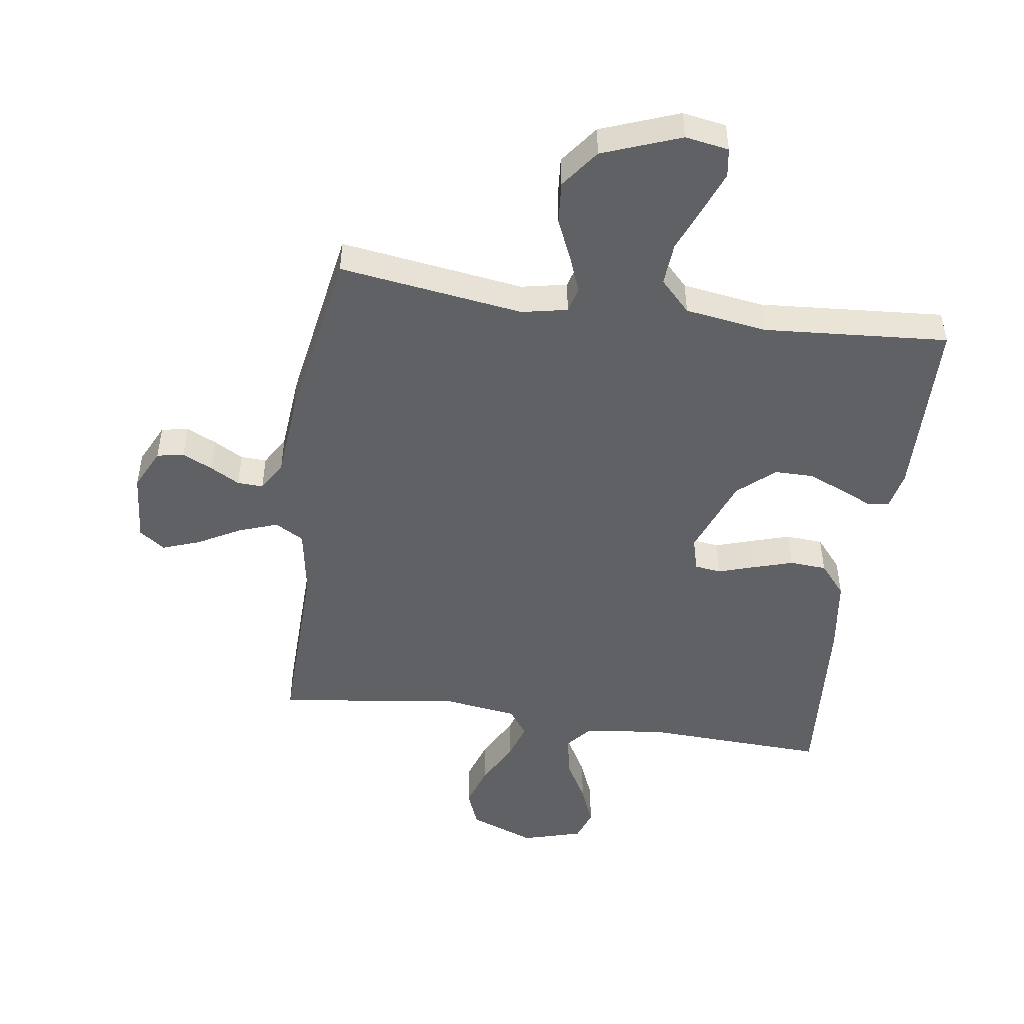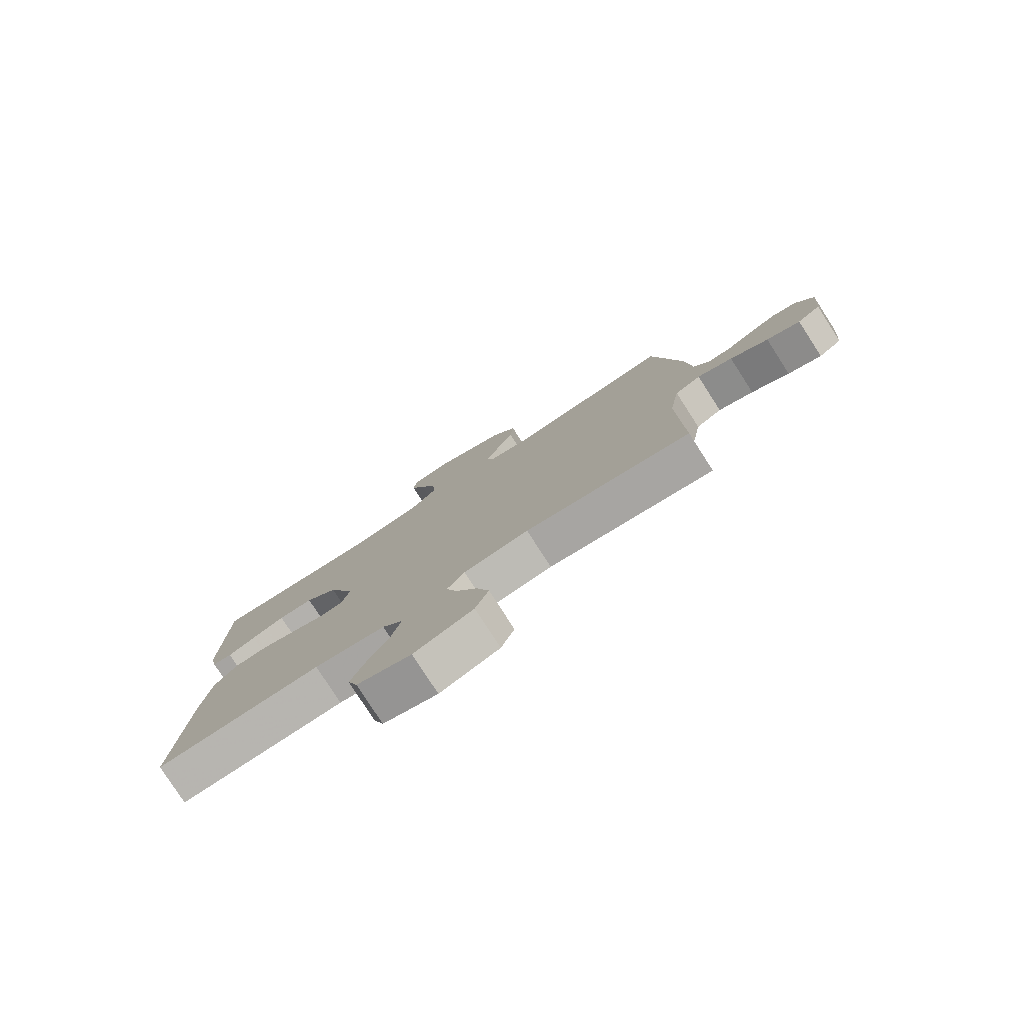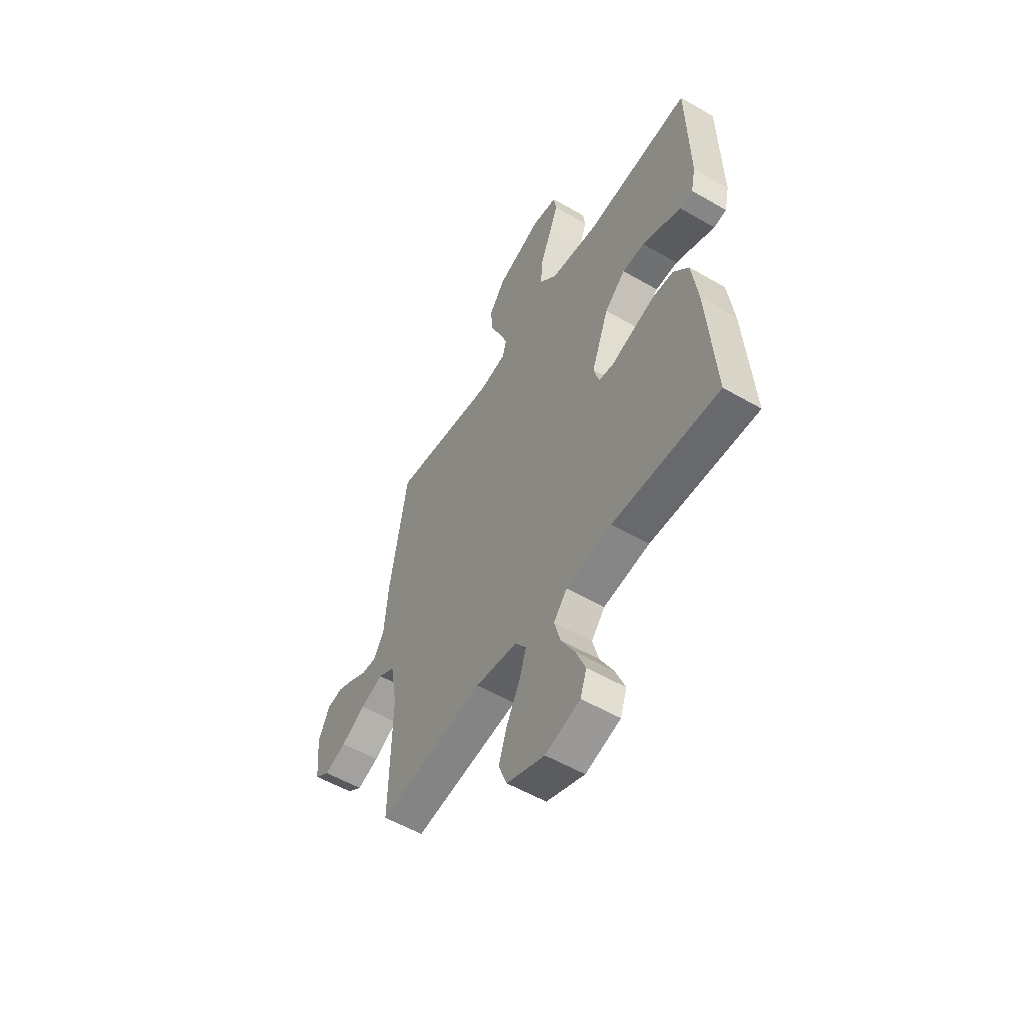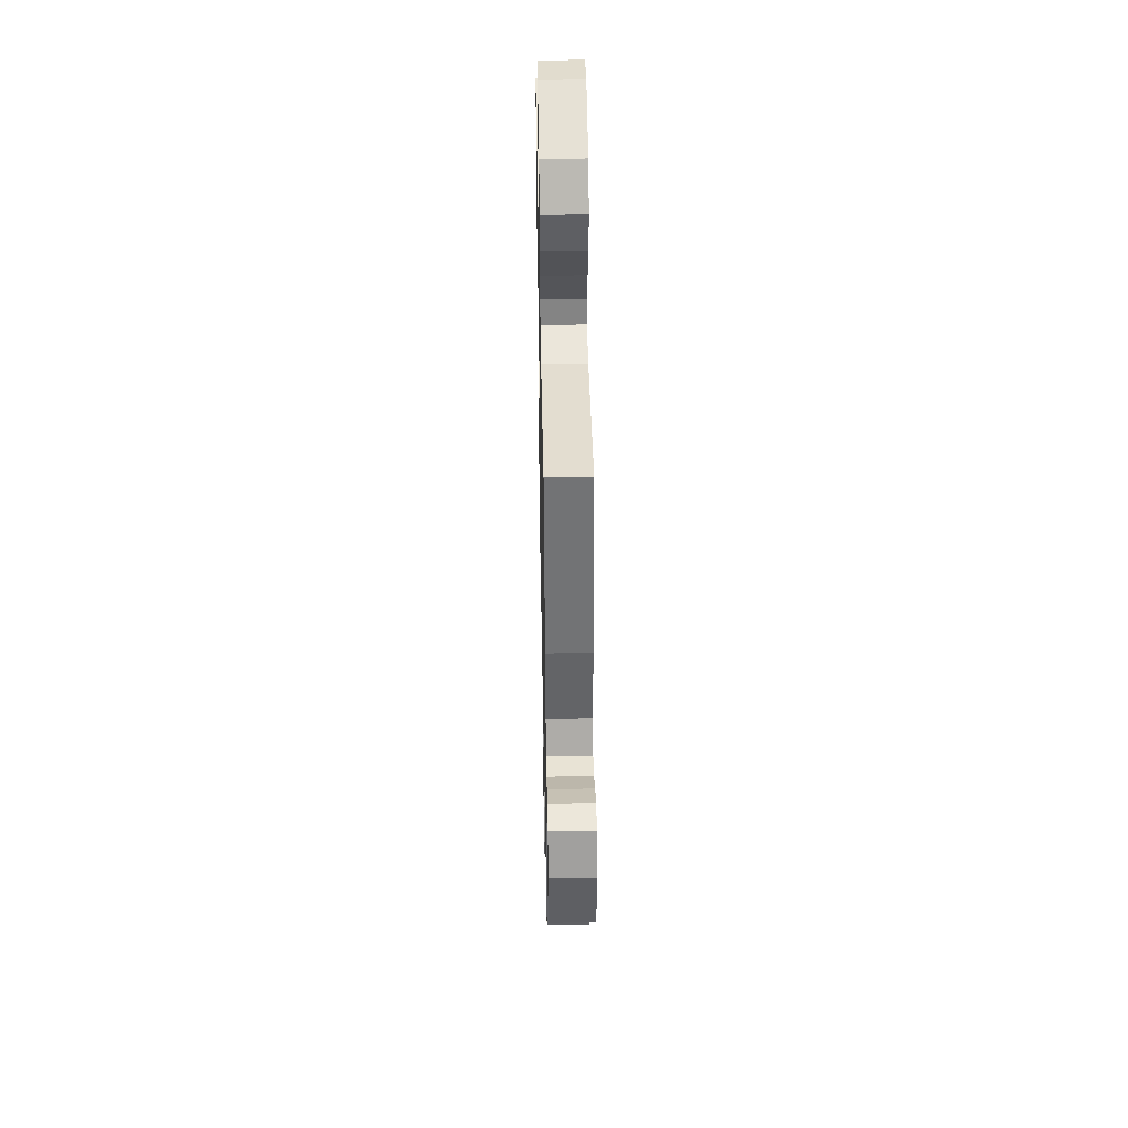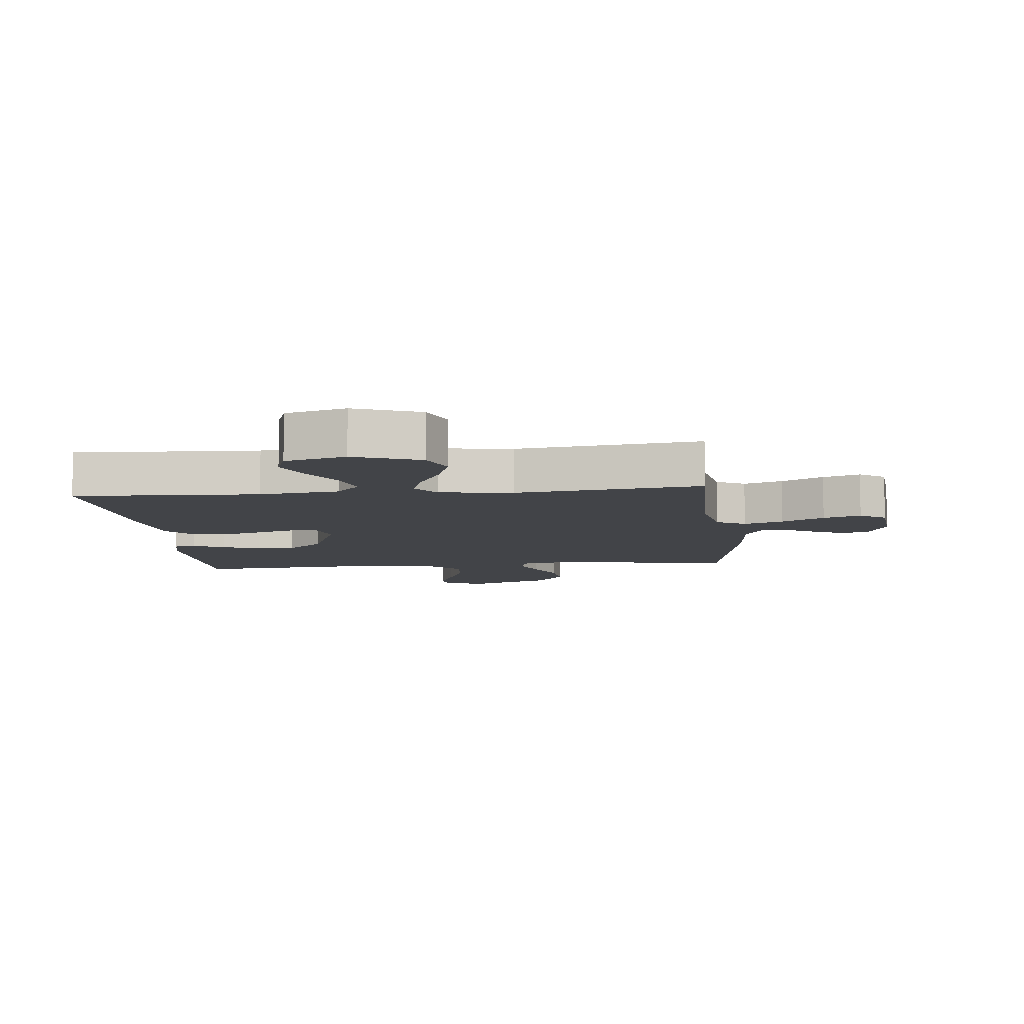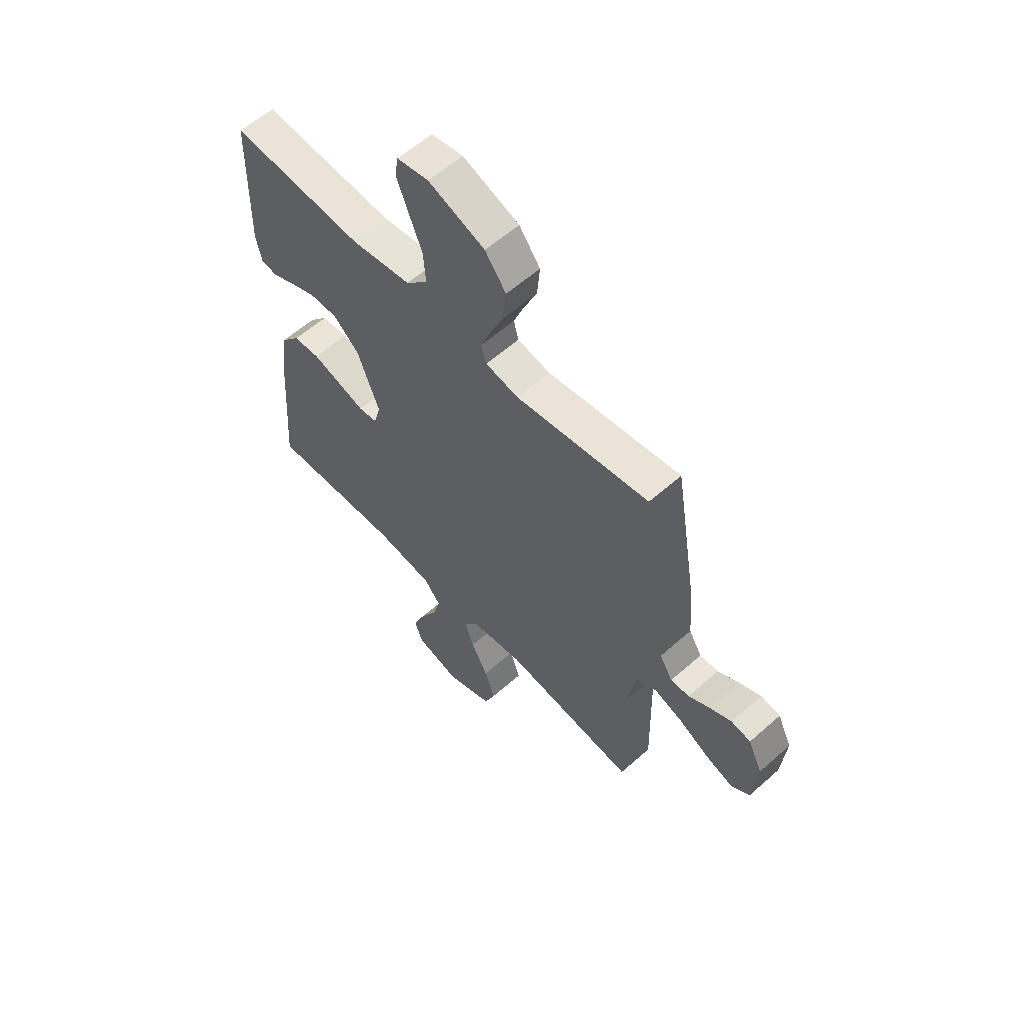
<metadata>
{"format":"obj","ext":"obj","renderer":"f3d","projection":"perspective","resolution":1024,"background":"white","views":[{"elev":-48.7,"azim":-8.2,"up":"+Y"},{"elev":-79.2,"azim":-147.2,"up":"+Z"},{"elev":-54.9,"azim":58.5,"up":"+Z"},{"elev":43.8,"azim":-91.1,"up":"+Z"},{"elev":-8.1,"azim":-174.0,"up":"+Y"},{"elev":59.1,"azim":-132.3,"up":"+Z"}]}
</metadata>
<code>
v -0.5 0.07 0.5
v -0.2 0.07 0.457
v -0.126 0.07 0.472
v -0.115 0.07 0.513
v -0.138 0.07 0.572
v -0.168 0.07 0.64
v -0.174 0.07 0.709
v -0.127 0.07 0.772
v 0 0.07 0.82
v 0.071 0.07 0.808
v 0.078 0.07 0.761
v 0.052 0.07 0.694
v 0.022 0.07 0.619
v 0.017 0.07 0.549
v 0.066 0.07 0.498
v 0.2 0.07 0.478
v 0.5 0.07 0.5
v 0.507 0.07 0.2
v 0.494 0.07 0.139
v 0.458 0.07 0.134
v 0.407 0.07 0.157
v 0.347 0.07 0.182
v 0.284 0.07 0.182
v 0.225 0.07 0.13
v 0.176 0.07 0
v 0.191 0.07 -0.055
v 0.234 0.07 -0.061
v 0.293 0.07 -0.042
v 0.358 0.07 -0.022
v 0.418 0.07 -0.026
v 0.461 0.07 -0.077
v 0.478 0.07 -0.2
v 0.5 0.07 -0.5
v 0.2 0.07 -0.487
v 0.071 0.07 -0.504
v 0.033 0.07 -0.549
v 0.05 0.07 -0.612
v 0.089 0.07 -0.682
v 0.116 0.07 -0.748
v 0.098 0.07 -0.8
v 0 0.07 -0.828
v -0.107 0.07 -0.787
v -0.131 0.07 -0.726
v -0.108 0.07 -0.656
v -0.07 0.07 -0.584
v -0.05 0.07 -0.522
v -0.082 0.07 -0.478
v -0.2 0.07 -0.461
v -0.5 0.07 -0.5
v -0.493 0.07 -0.2
v -0.512 0.07 -0.089
v -0.559 0.07 -0.062
v -0.623 0.07 -0.085
v -0.692 0.07 -0.123
v -0.753 0.07 -0.145
v -0.795 0.07 -0.115
v -0.805 0.07 0
v -0.773 0.07 0.067
v -0.729 0.07 0.075
v -0.68 0.07 0.052
v -0.632 0.07 0.025
v -0.59 0.07 0.023
v -0.561 0.07 0.072
v -0.55 0.07 0.2
v -0.5 0 0.5
v -0.2 0 0.457
v -0.126 0 0.472
v -0.115 0 0.513
v -0.138 0 0.572
v -0.168 0 0.64
v -0.174 0 0.709
v -0.127 0 0.772
v 0 0 0.82
v 0.071 0 0.808
v 0.078 0 0.761
v 0.052 0 0.694
v 0.022 0 0.619
v 0.017 0 0.549
v 0.066 0 0.498
v 0.2 0 0.478
v 0.5 0 0.5
v 0.507 0 0.2
v 0.494 0 0.139
v 0.458 0 0.134
v 0.407 0 0.157
v 0.347 0 0.182
v 0.284 0 0.182
v 0.225 0 0.13
v 0.176 0 0
v 0.191 0 -0.055
v 0.234 0 -0.061
v 0.293 0 -0.042
v 0.358 0 -0.022
v 0.418 0 -0.026
v 0.461 0 -0.077
v 0.478 0 -0.2
v 0.5 0 -0.5
v 0.2 0 -0.487
v 0.071 0 -0.504
v 0.033 0 -0.549
v 0.05 0 -0.612
v 0.089 0 -0.682
v 0.116 0 -0.748
v 0.098 0 -0.8
v 0 0 -0.828
v -0.107 0 -0.787
v -0.131 0 -0.726
v -0.108 0 -0.656
v -0.07 0 -0.584
v -0.05 0 -0.522
v -0.082 0 -0.478
v -0.2 0 -0.461
v -0.5 0 -0.5
v -0.493 0 -0.2
v -0.512 0 -0.089
v -0.559 0 -0.062
v -0.623 0 -0.085
v -0.692 0 -0.123
v -0.753 0 -0.145
v -0.795 0 -0.115
v -0.805 0 0
v -0.773 0 0.067
v -0.729 0 0.075
v -0.68 0 0.052
v -0.632 0 0.025
v -0.59 0 0.023
v -0.561 0 0.072
v -0.55 0 0.2
f 63 64 1 2
f 62 63 2 3
f 58 59 60 61
f 56 57 58 61
f 56 61 62
f 53 54 55 56
f 52 53 56 62
f 51 52 62 3
f 48 49 50
f 47 48 50 51
f 42 43 44 45
f 42 45 46
f 41 42 46
f 40 41 46
f 37 38 39 40
f 36 37 40 46
f 35 36 46 47
f 31 32 33 34
f 27 28 29 30
f 27 30 31 34
f 18 19 20 21
f 16 17 18 21
f 15 16 21 22
f 14 15 22 23
f 10 11 12 13
f 8 9 10 13
f 8 13 14
f 5 6 7 8
f 4 5 8 14
f 3 4 14 23
f 26 27 34 35
f 25 26 35 47
f 24 25 47 51
f 3 23 24 51
f 66 65 128 127
f 67 66 127 126
f 125 124 123 122
f 125 122 121 120
f 126 125 120
f 120 119 118 117
f 126 120 117 116
f 67 126 116 115
f 114 113 112
f 115 114 112 111
f 109 108 107 106
f 110 109 106
f 110 106 105
f 110 105 104
f 104 103 102 101
f 110 104 101 100
f 111 110 100 99
f 98 97 96 95
f 94 93 92 91
f 98 95 94 91
f 85 84 83 82
f 85 82 81 80
f 86 85 80 79
f 87 86 79 78
f 77 76 75 74
f 77 74 73 72
f 78 77 72
f 72 71 70 69
f 78 72 69 68
f 87 78 68 67
f 99 98 91 90
f 111 99 90 89
f 115 111 89 88
f 115 88 87 67
f 1 65 66 2
f 2 66 67 3
f 3 67 68 4
f 4 68 69 5
f 5 69 70 6
f 6 70 71 7
f 7 71 72 8
f 8 72 73 9
f 9 73 74 10
f 10 74 75 11
f 11 75 76 12
f 12 76 77 13
f 13 77 78 14
f 14 78 79 15
f 15 79 80 16
f 16 80 81 17
f 17 81 82 18
f 18 82 83 19
f 19 83 84 20
f 20 84 85 21
f 21 85 86 22
f 22 86 87 23
f 23 87 88 24
f 24 88 89 25
f 25 89 90 26
f 26 90 91 27
f 27 91 92 28
f 28 92 93 29
f 29 93 94 30
f 30 94 95 31
f 31 95 96 32
f 32 96 97 33
f 33 97 98 34
f 34 98 99 35
f 35 99 100 36
f 36 100 101 37
f 37 101 102 38
f 38 102 103 39
f 39 103 104 40
f 40 104 105 41
f 41 105 106 42
f 42 106 107 43
f 43 107 108 44
f 44 108 109 45
f 45 109 110 46
f 46 110 111 47
f 47 111 112 48
f 48 112 113 49
f 49 113 114 50
f 50 114 115 51
f 51 115 116 52
f 52 116 117 53
f 53 117 118 54
f 54 118 119 55
f 55 119 120 56
f 56 120 121 57
f 57 121 122 58
f 58 122 123 59
f 59 123 124 60
f 60 124 125 61
f 61 125 126 62
f 62 126 127 63
f 63 127 128 64
f 64 128 65 1

</code>
